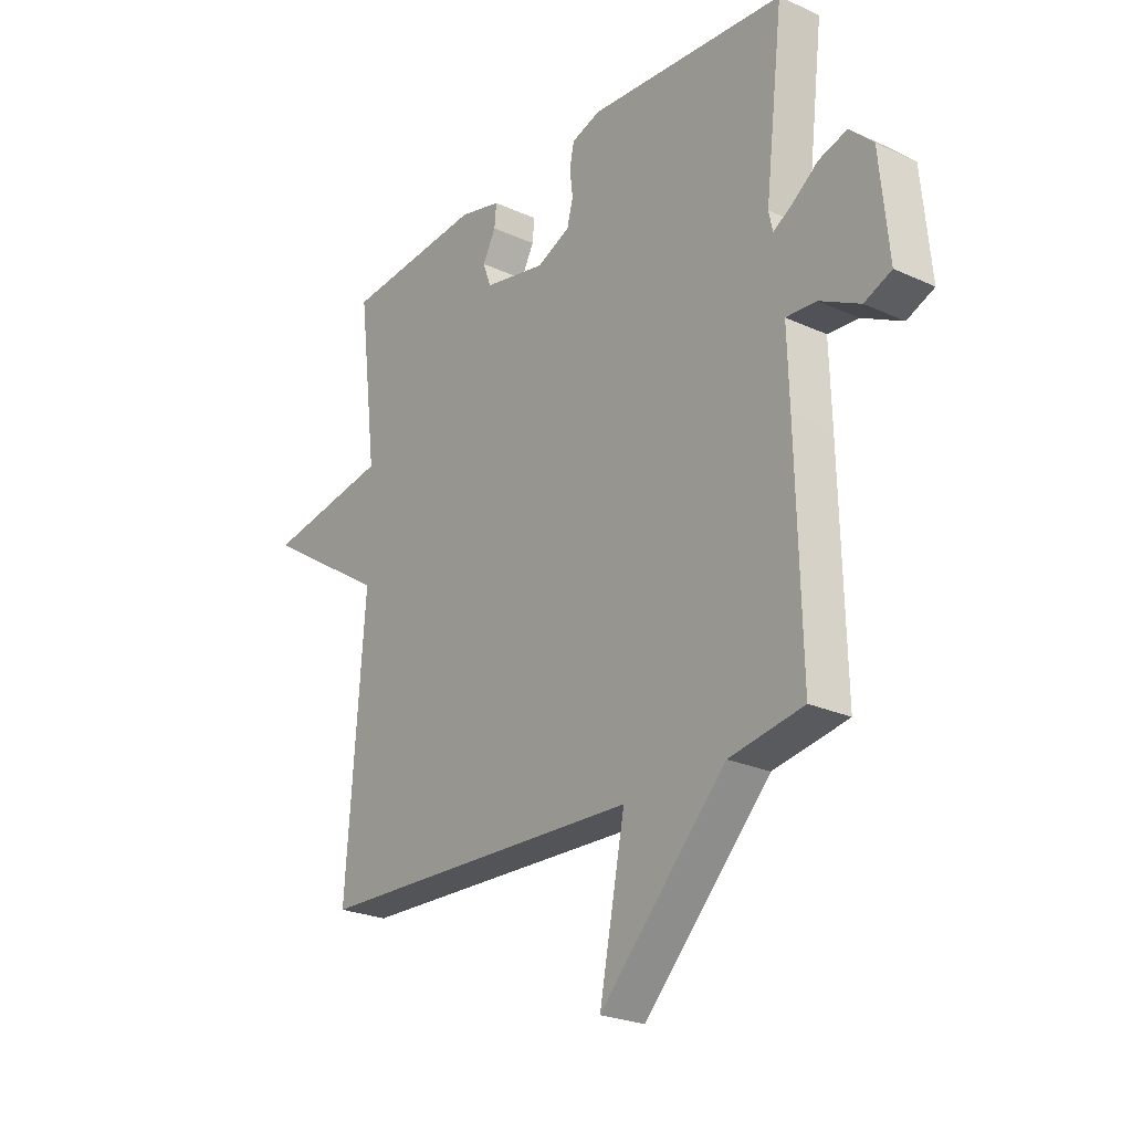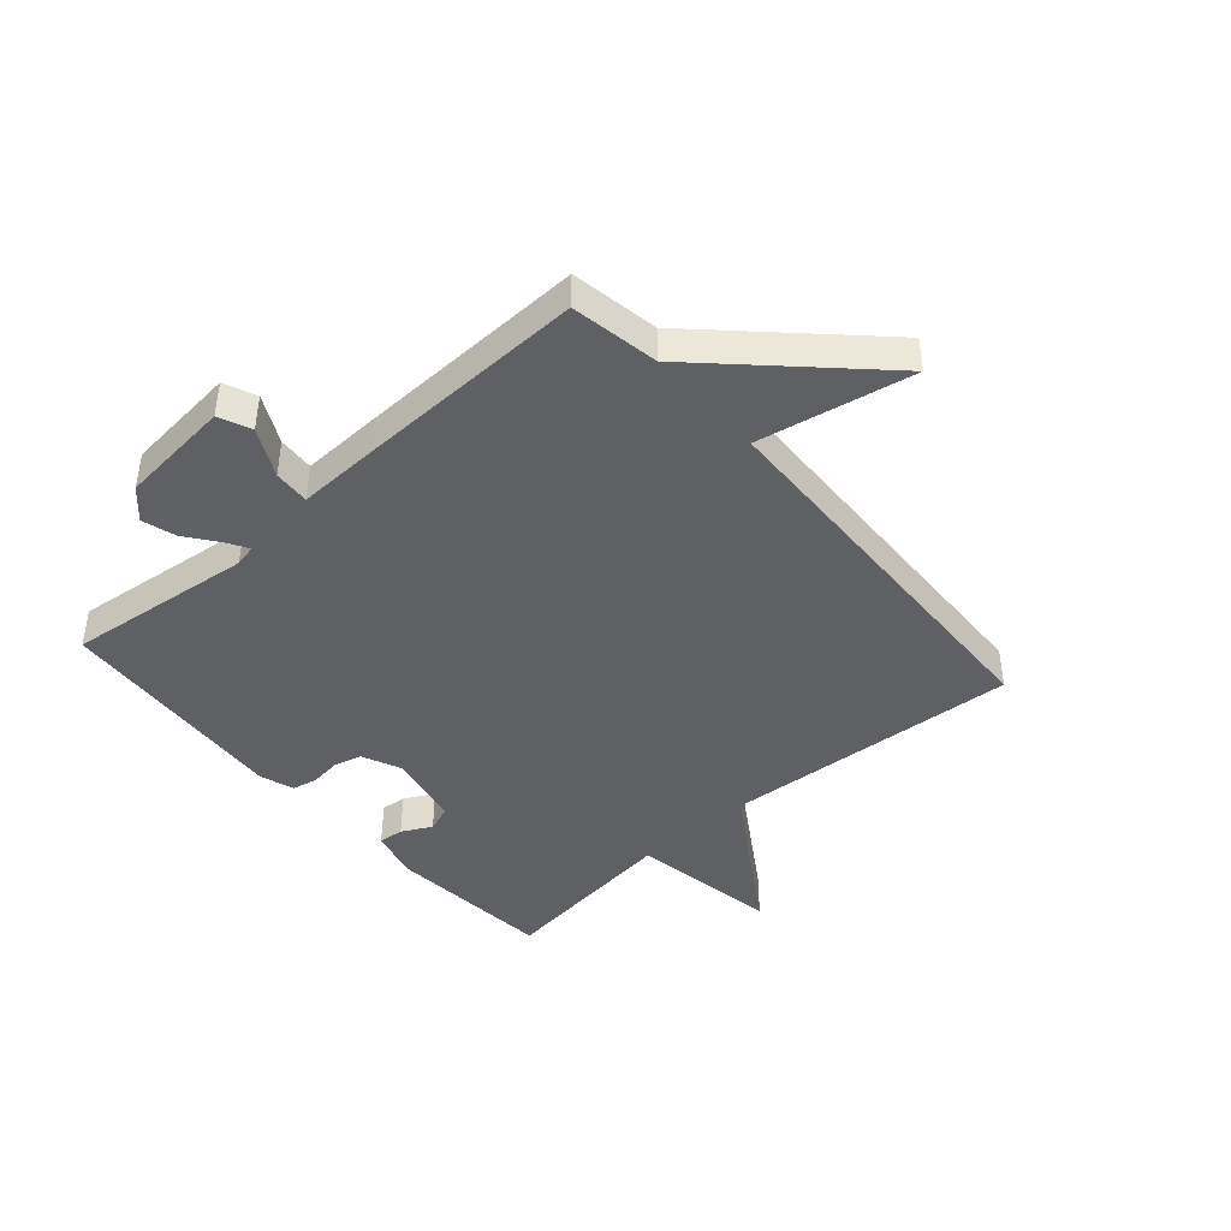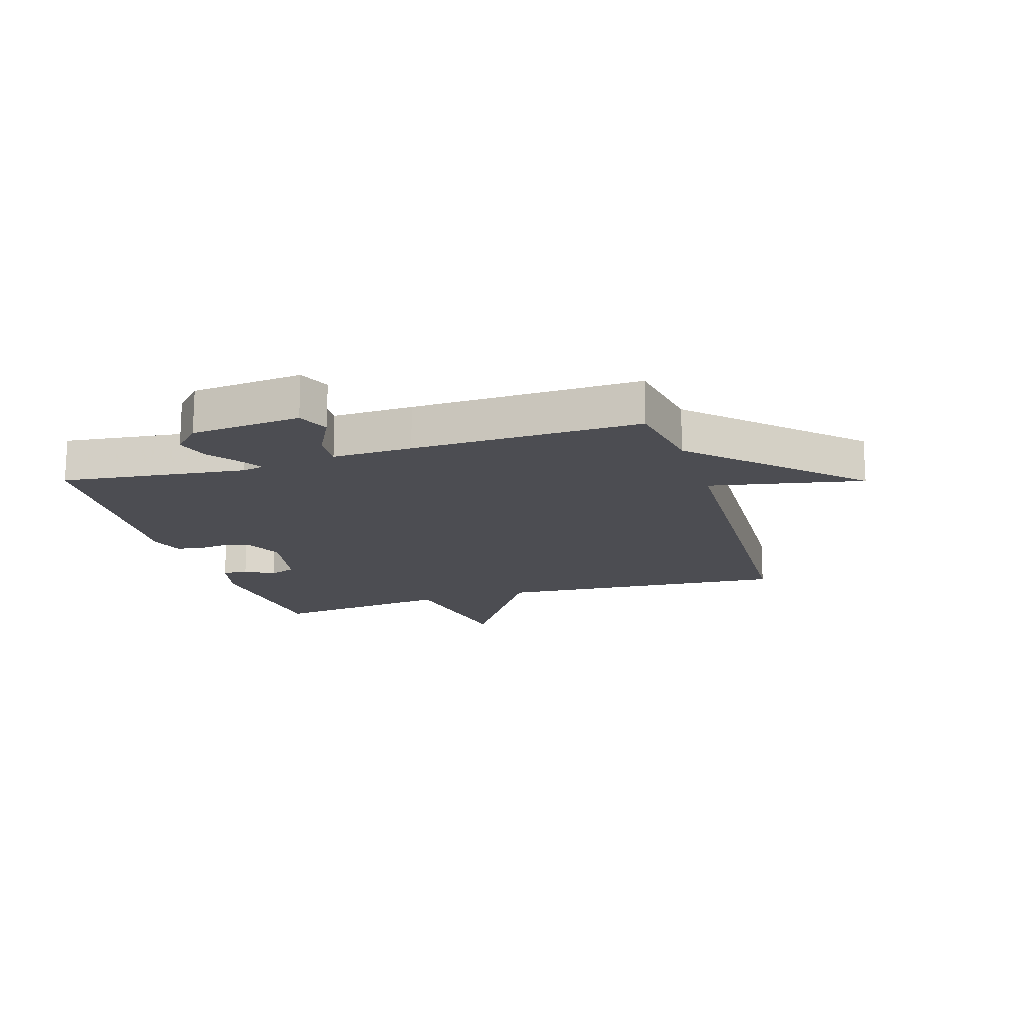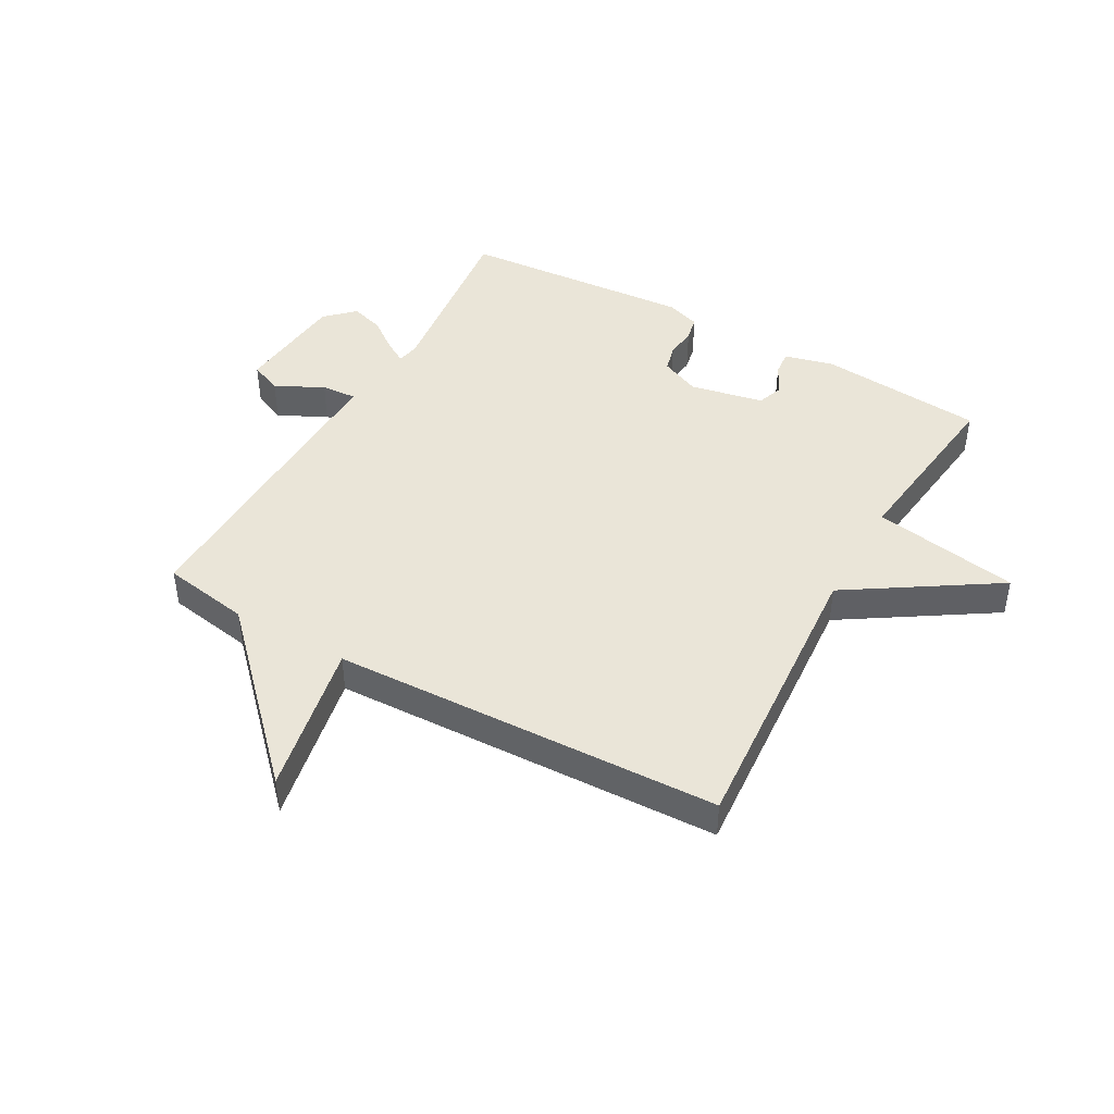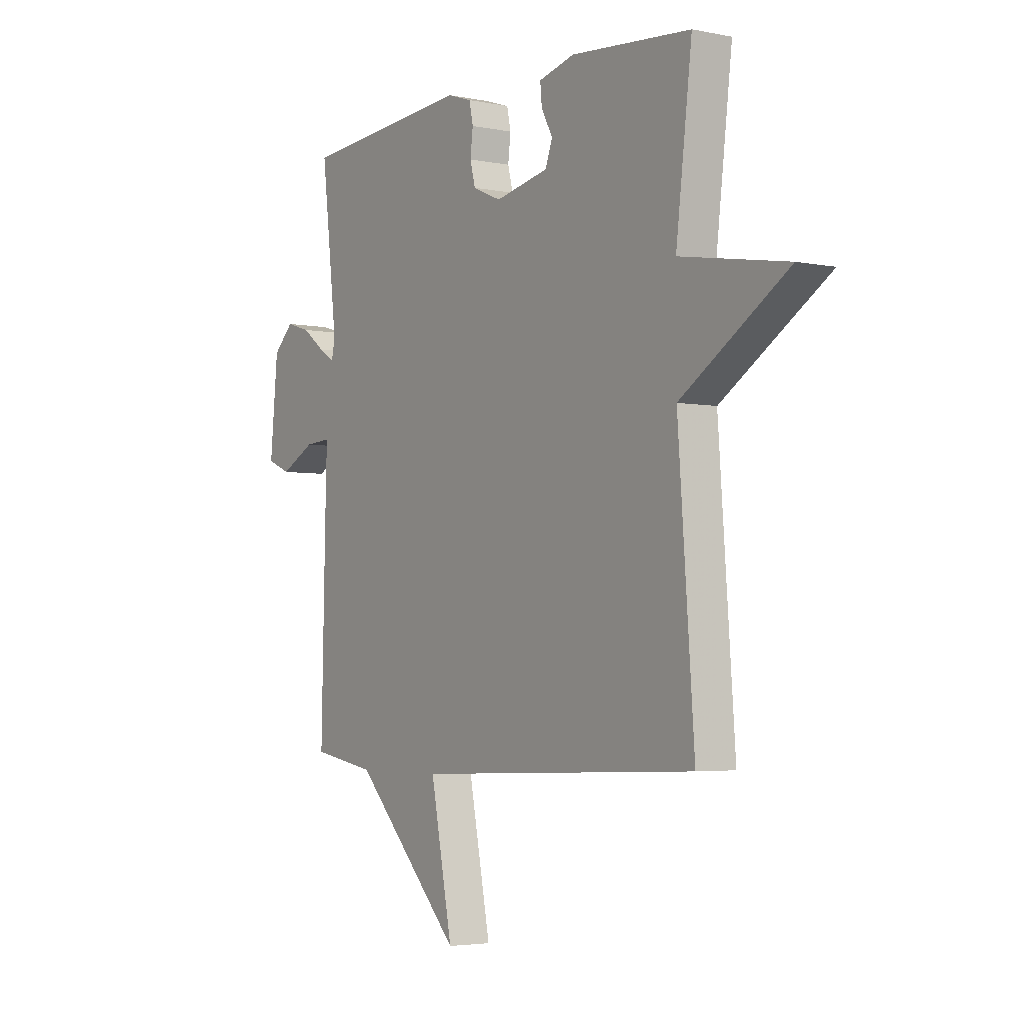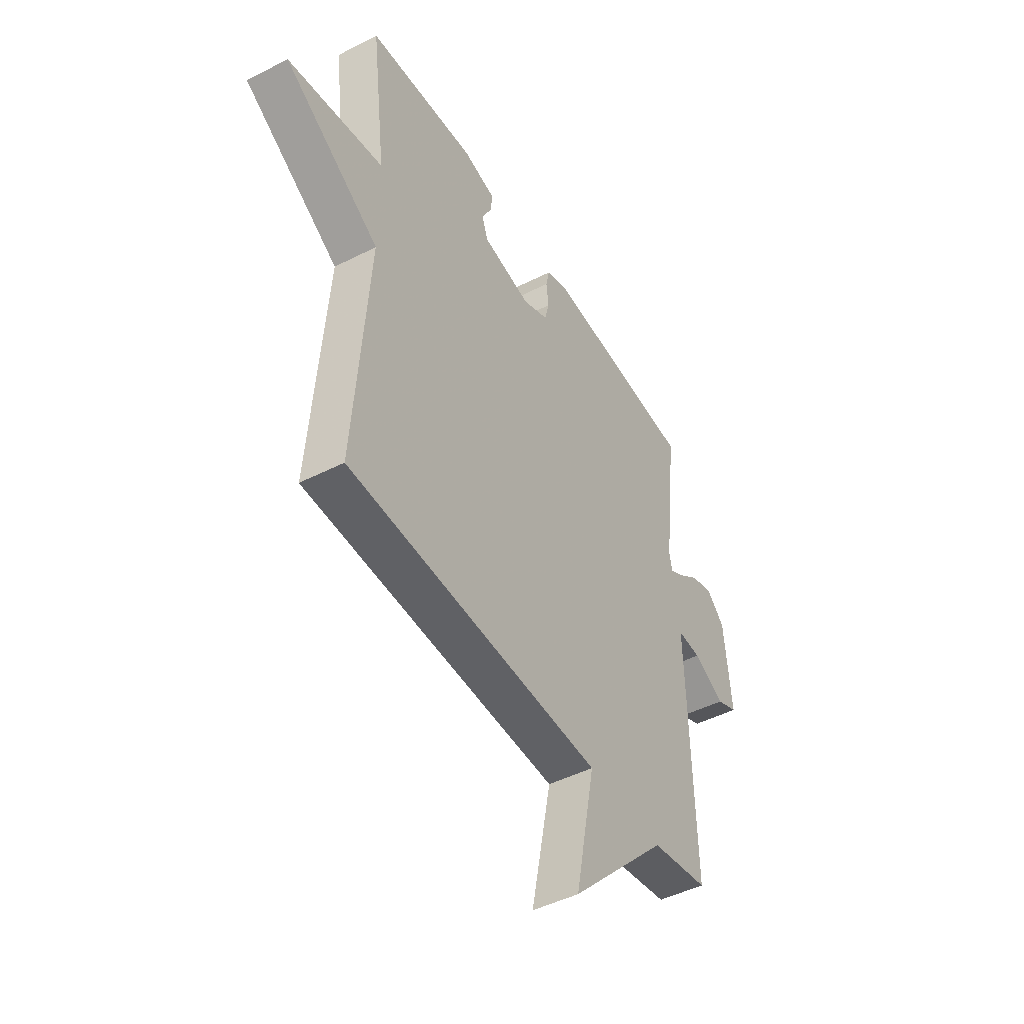
<metadata>
{"format":"obj","ext":"obj","renderer":"f3d","projection":"perspective","resolution":1024,"background":"white","views":[{"elev":-24.5,"azim":53.1,"up":"+Z"},{"elev":-43.2,"azim":131.3,"up":"+Y"},{"elev":-16.4,"azim":107.1,"up":"+Y"},{"elev":44.5,"azim":-150.7,"up":"+Y"},{"elev":-3.8,"azim":-124.1,"up":"+Z"},{"elev":-46.7,"azim":-59.9,"up":"+Z"}]}
</metadata>
<code>
v 0.5 0.07 -0.5
v 0.353 0.07 -0.525
v 0.102 0.07 -0.784
v 0.153 0.07 -0.525
v -0.5 0.07 -0.5
v -0.463 0.07 -0.005
v -0.709 0.07 0.153
v -0.463 0.07 0.195
v -0.5 0.07 0.5
v -0.223 0.07 0.524
v -0.14 0.07 0.503
v -0.144 0.07 0.461
v -0.17 0.07 0.412
v -0.154 0.07 0.368
v -0.03 0.07 0.343
v 0.036 0.07 0.372
v 0.048 0.07 0.418
v 0.042 0.07 0.469
v 0.051 0.07 0.511
v 0.108 0.07 0.53
v 0.5 0.07 0.5
v 0.463 0.07 0.189
v 0.471 0.07 0.153
v 0.508 0.07 0.175
v 0.56 0.07 0.214
v 0.616 0.07 0.231
v 0.663 0.07 0.186
v 0.681 0.07 -0.001
v 0.627 0.07 -0.024
v 0.547 0.07 0.017
v 0.487 0.07 0.021
v 0.491 0.07 -0.114
v 0.5 0 -0.5
v 0.353 0 -0.525
v 0.102 0 -0.784
v 0.153 0 -0.525
v -0.5 0 -0.5
v -0.463 0 -0.005
v -0.709 0 0.153
v -0.463 0 0.195
v -0.5 0 0.5
v -0.223 0 0.524
v -0.14 0 0.503
v -0.144 0 0.461
v -0.17 0 0.412
v -0.154 0 0.368
v -0.03 0 0.343
v 0.036 0 0.372
v 0.048 0 0.418
v 0.042 0 0.469
v 0.051 0 0.511
v 0.108 0 0.53
v 0.5 0 0.5
v 0.463 0 0.189
v 0.471 0 0.153
v 0.508 0 0.175
v 0.56 0 0.214
v 0.616 0 0.231
v 0.663 0 0.186
v 0.681 0 -0.001
v 0.627 0 -0.024
v 0.547 0 0.017
v 0.487 0 0.021
v 0.491 0 -0.114
f 31 32 1 2
f 28 29 30
f 27 28 30
f 26 27 30
f 25 26 30
f 24 25 30
f 23 24 30 31
f 2 3 4
f 31 2 4
f 23 31 4
f 22 23 4
f 20 21 22
f 19 20 22
f 18 19 22
f 17 18 22
f 16 17 22 4
f 11 12 13
f 10 11 13
f 9 10 13
f 8 9 13
f 8 13 14
f 6 7 8
f 6 8 14 15
f 6 15 16
f 5 6 16
f 4 5 16
f 34 33 64 63
f 62 61 60
f 62 60 59
f 62 59 58
f 62 58 57
f 62 57 56
f 63 62 56 55
f 36 35 34
f 36 34 63
f 36 63 55
f 36 55 54
f 54 53 52
f 54 52 51
f 54 51 50
f 54 50 49
f 36 54 49 48
f 45 44 43
f 45 43 42
f 45 42 41
f 45 41 40
f 46 45 40
f 40 39 38
f 47 46 40 38
f 48 47 38
f 48 38 37
f 48 37 36
f 1 33 34 2
f 2 34 35 3
f 3 35 36 4
f 4 36 37 5
f 5 37 38 6
f 6 38 39 7
f 7 39 40 8
f 8 40 41 9
f 9 41 42 10
f 10 42 43 11
f 11 43 44 12
f 12 44 45 13
f 13 45 46 14
f 14 46 47 15
f 15 47 48 16
f 16 48 49 17
f 17 49 50 18
f 18 50 51 19
f 19 51 52 20
f 20 52 53 21
f 21 53 54 22
f 22 54 55 23
f 23 55 56 24
f 24 56 57 25
f 25 57 58 26
f 26 58 59 27
f 27 59 60 28
f 28 60 61 29
f 29 61 62 30
f 30 62 63 31
f 31 63 64 32
f 32 64 33 1

</code>
